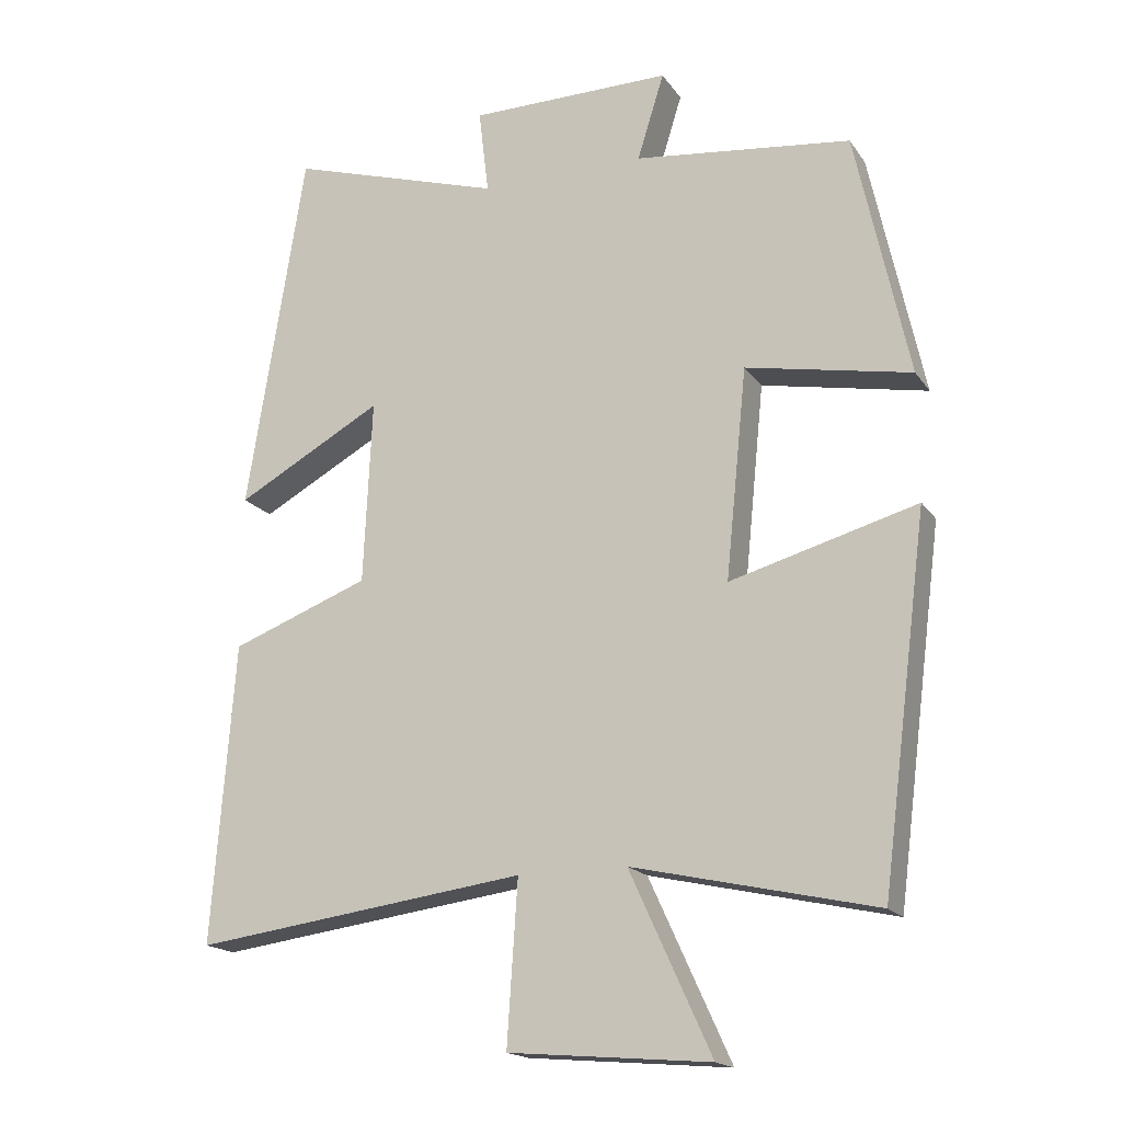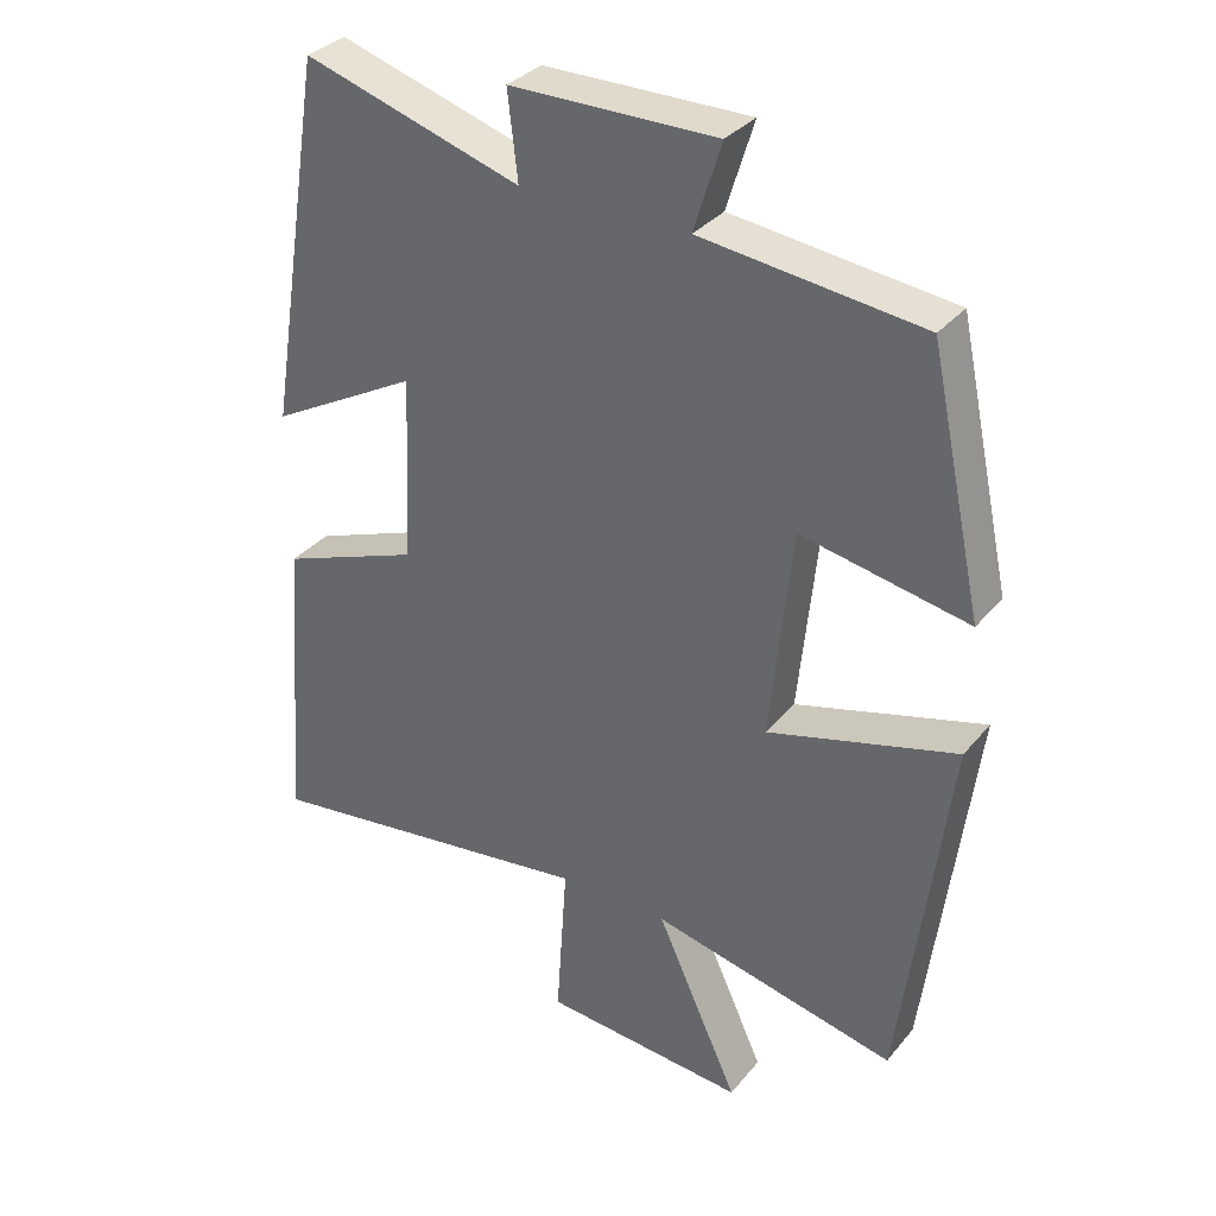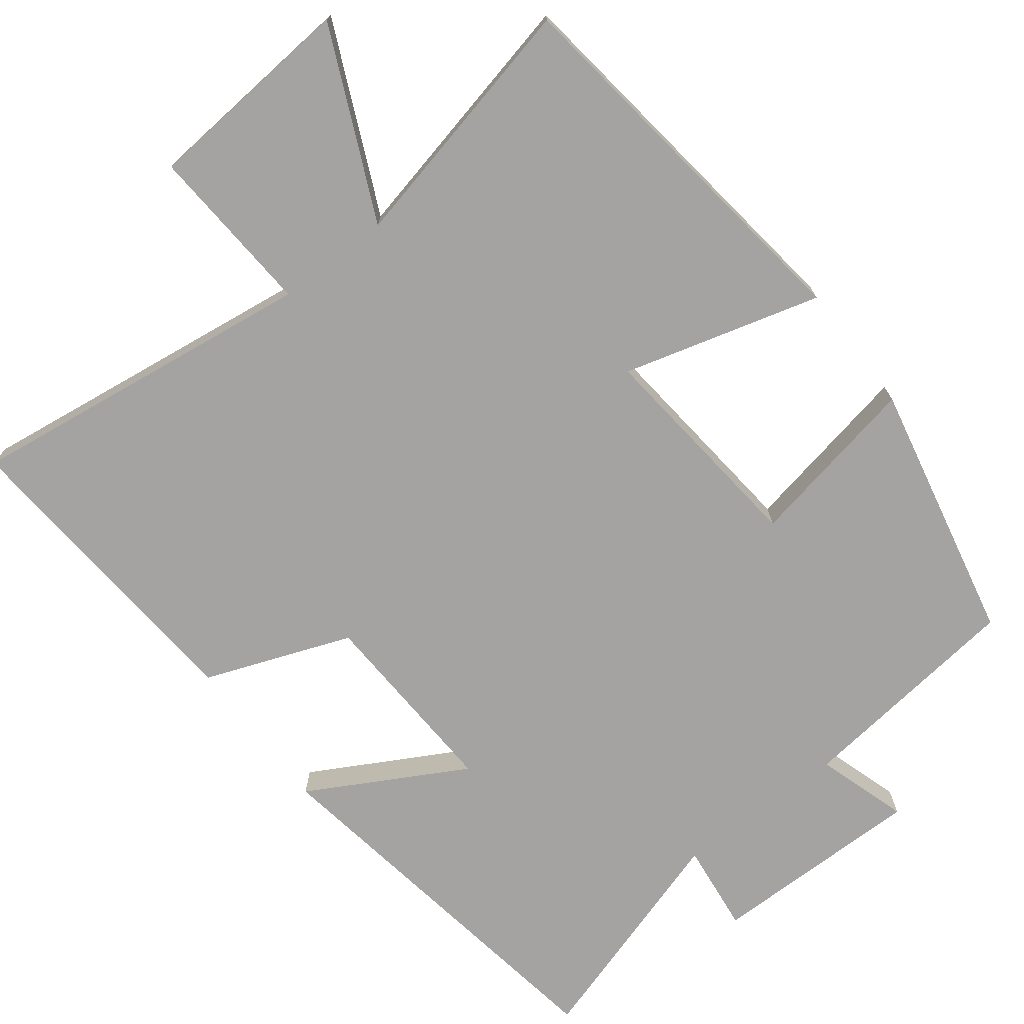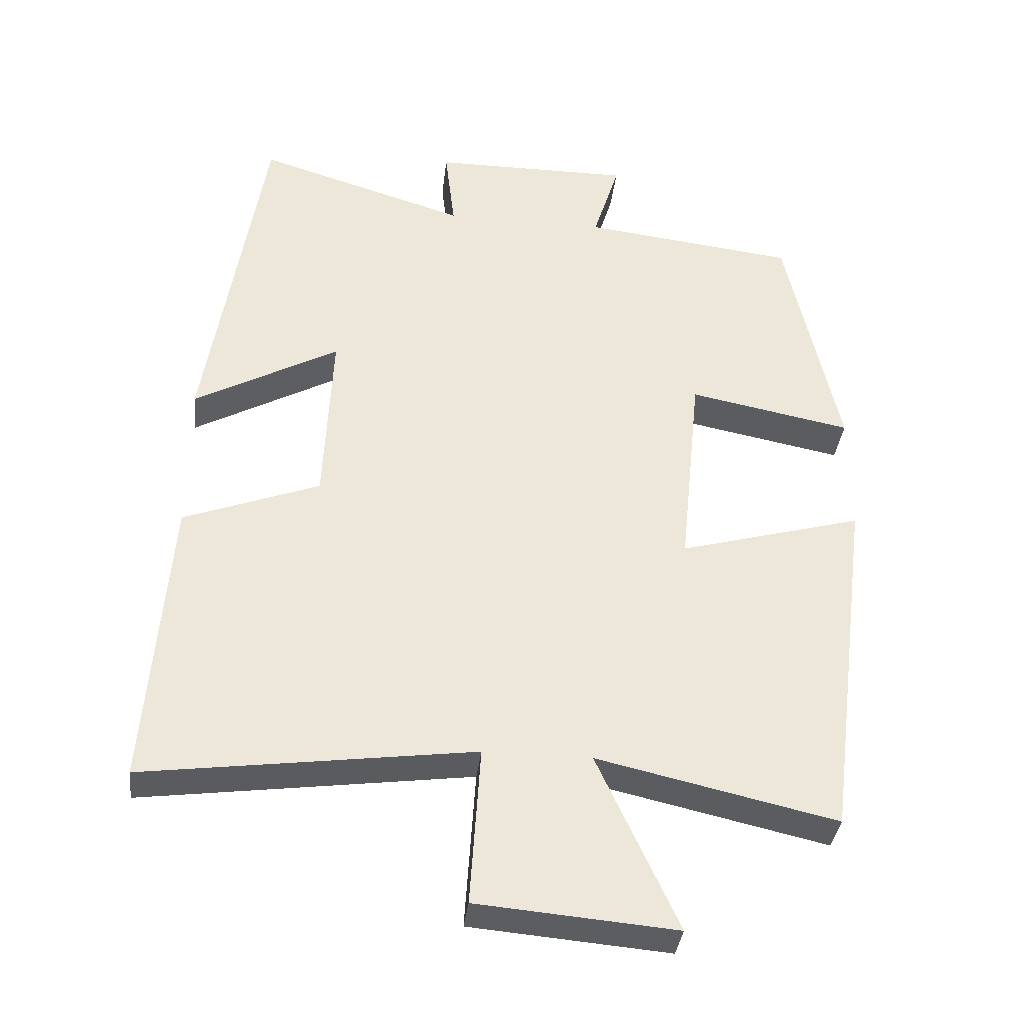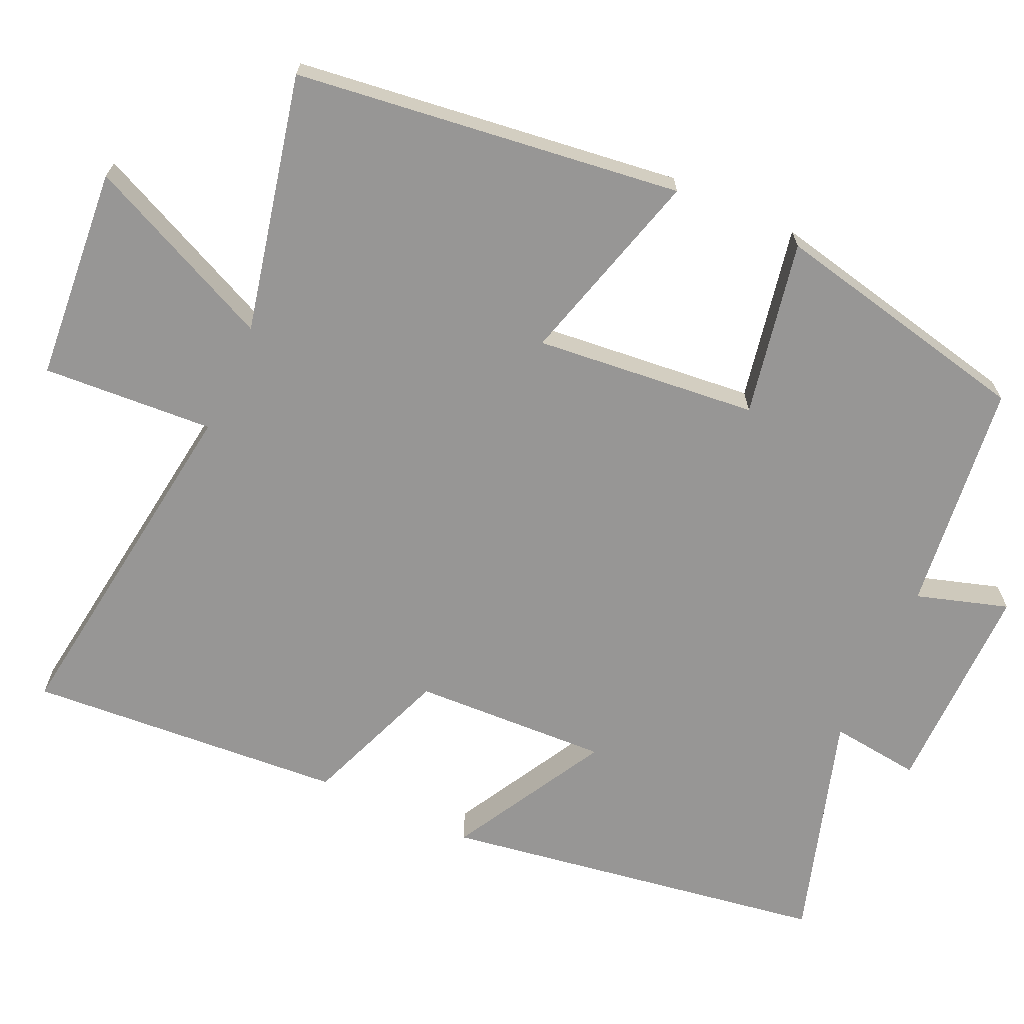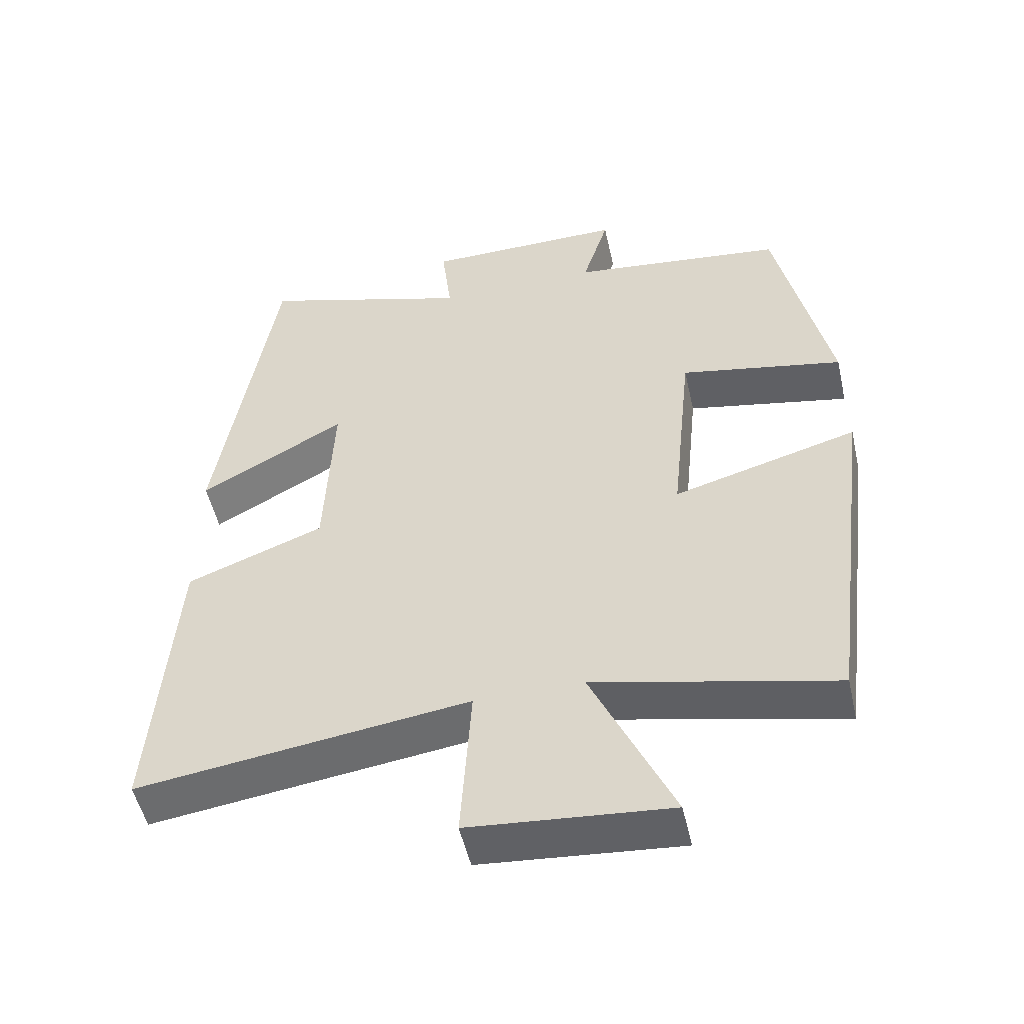
<metadata>
{"format":"obj","ext":"obj","renderer":"f3d","projection":"perspective","resolution":1024,"background":"white","views":[{"elev":-17.6,"azim":-156.3,"up":"+Z"},{"elev":33.4,"azim":-146.8,"up":"+Z"},{"elev":-73.1,"azim":-142.5,"up":"+Y"},{"elev":-36.2,"azim":173.4,"up":"+Z"},{"elev":-68.0,"azim":-114.6,"up":"+Y"},{"elev":-51.4,"azim":-167.3,"up":"+Z"}]}
</metadata>
<code>
v -0.425 0.07 0.464
v -0.118 0.07 0.5
v -0.156 0.07 0.622
v 0.13 0.07 0.62
v 0.116 0.07 0.5
v 0.418 0.07 0.593
v 0.5 0.07 0.079
v 0.293 0.07 0.193
v 0.305 0.07 -0.067
v 0.5 0.07 -0.141
v 0.532 0.07 -0.563
v 0.062 0.07 -0.5
v 0.077 0.07 -0.728
v -0.207 0.07 -0.752
v -0.092 0.07 -0.5
v -0.434 0.07 -0.577
v -0.5 0.07 -0.063
v -0.237 0.07 -0.136
v -0.267 0.07 0.16
v -0.5 0.07 0.115
v -0.425 0 0.464
v -0.118 0 0.5
v -0.156 0 0.622
v 0.13 0 0.62
v 0.116 0 0.5
v 0.418 0 0.593
v 0.5 0 0.079
v 0.293 0 0.193
v 0.305 0 -0.067
v 0.5 0 -0.141
v 0.532 0 -0.563
v 0.062 0 -0.5
v 0.077 0 -0.728
v -0.207 0 -0.752
v -0.092 0 -0.5
v -0.434 0 -0.577
v -0.5 0 -0.063
v -0.237 0 -0.136
v -0.267 0 0.16
v -0.5 0 0.115
f 19 20 1 2
f 18 19 2
f 15 16 17 18
f 15 18 2
f 12 13 14 15
f 12 15 2
f 9 10 11 12
f 8 9 12 2
f 5 6 7 8
f 5 8 2 3
f 3 4 5
f 22 21 40 39
f 22 39 38
f 38 37 36 35
f 22 38 35
f 35 34 33 32
f 22 35 32
f 32 31 30 29
f 22 32 29 28
f 28 27 26 25
f 23 22 28 25
f 25 24 23
f 1 21 22 2
f 2 22 23 3
f 3 23 24 4
f 4 24 25 5
f 5 25 26 6
f 6 26 27 7
f 7 27 28 8
f 8 28 29 9
f 9 29 30 10
f 10 30 31 11
f 11 31 32 12
f 12 32 33 13
f 13 33 34 14
f 14 34 35 15
f 15 35 36 16
f 16 36 37 17
f 17 37 38 18
f 18 38 39 19
f 19 39 40 20
f 20 40 21 1

</code>
